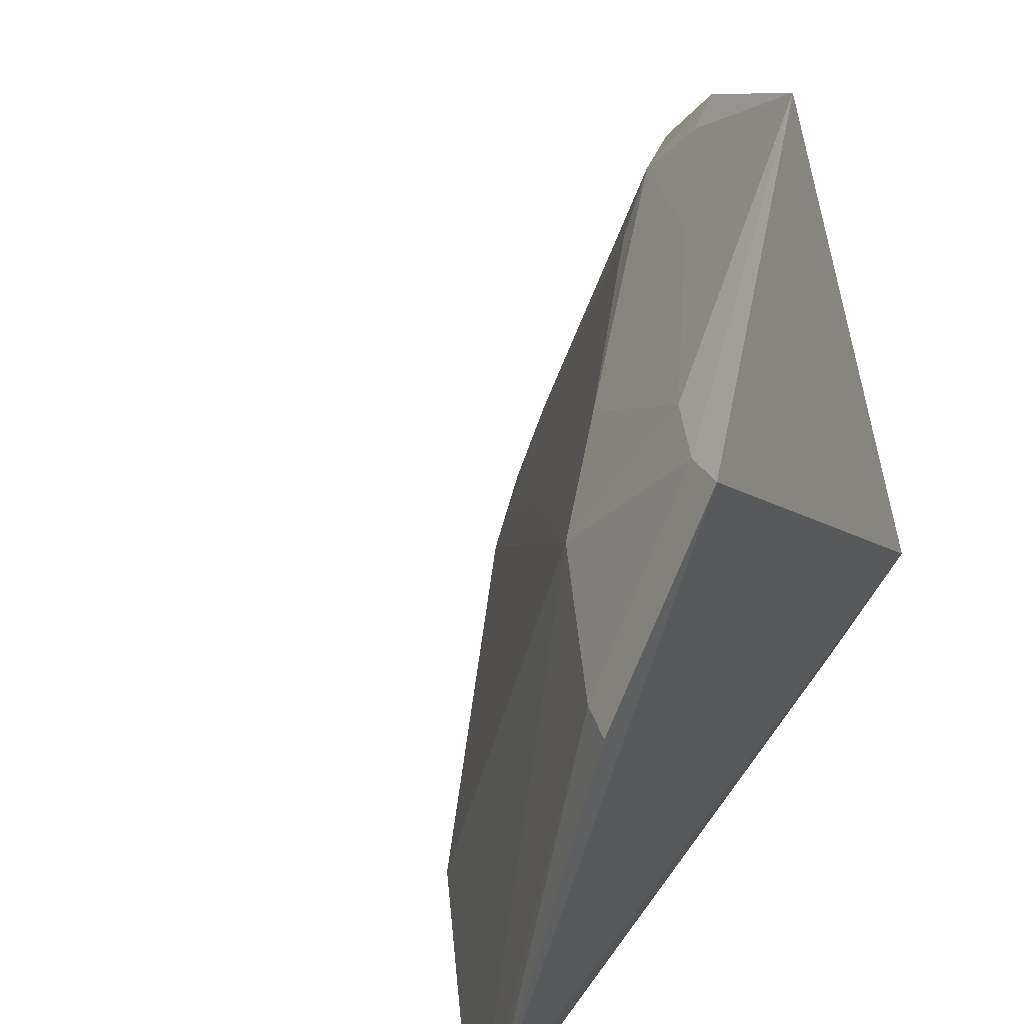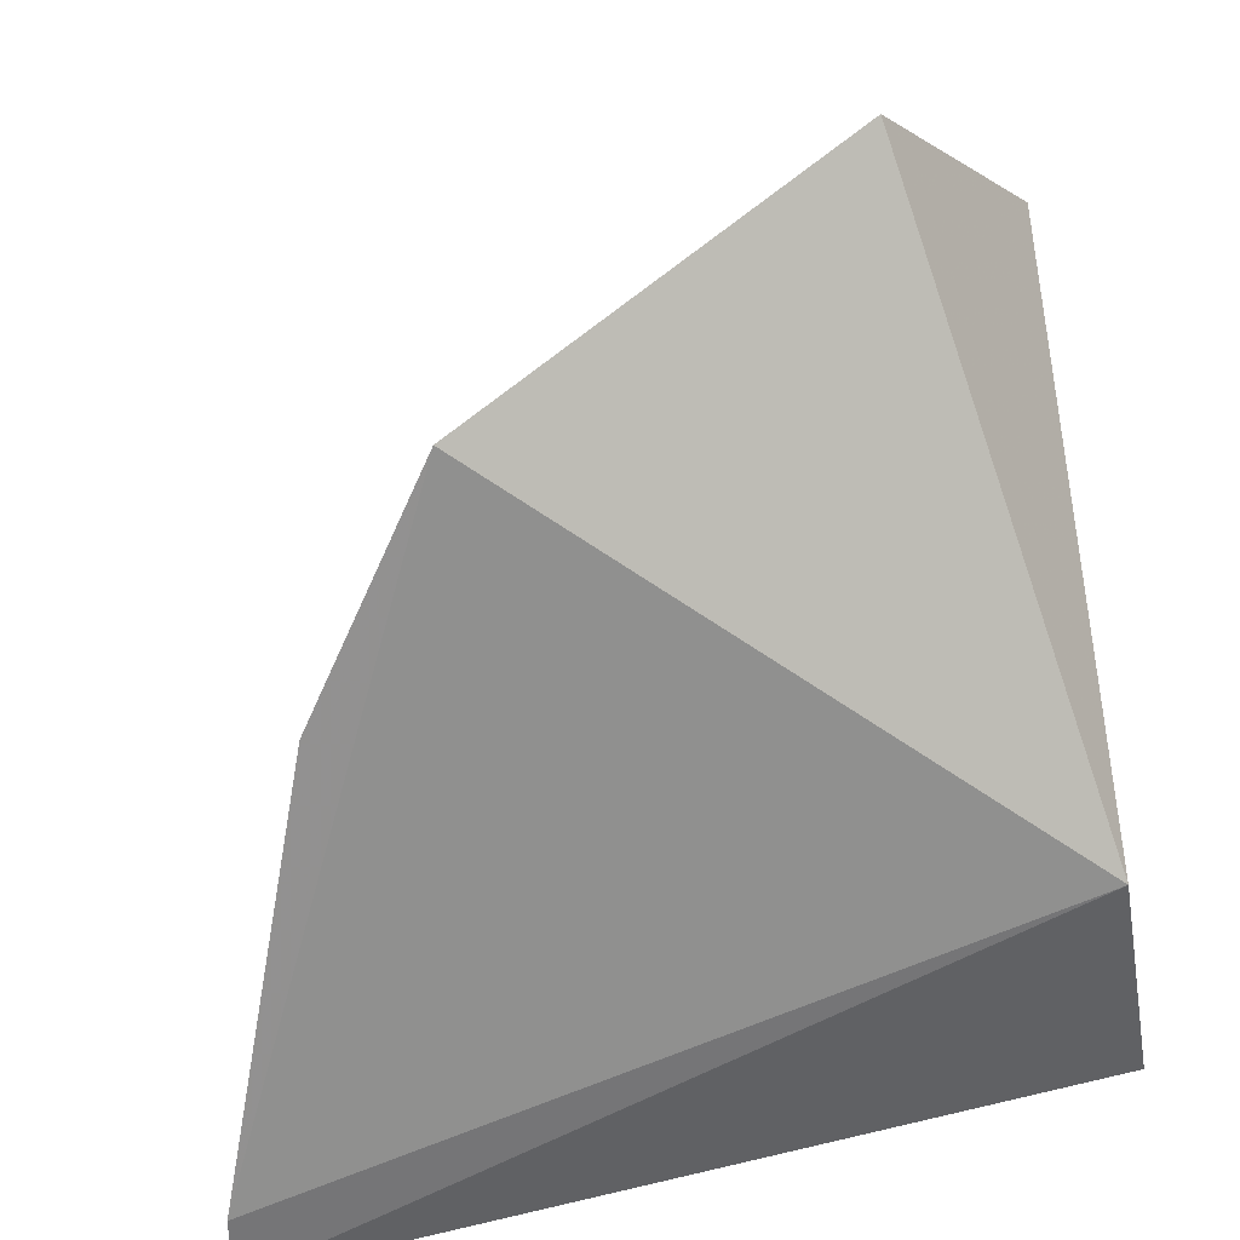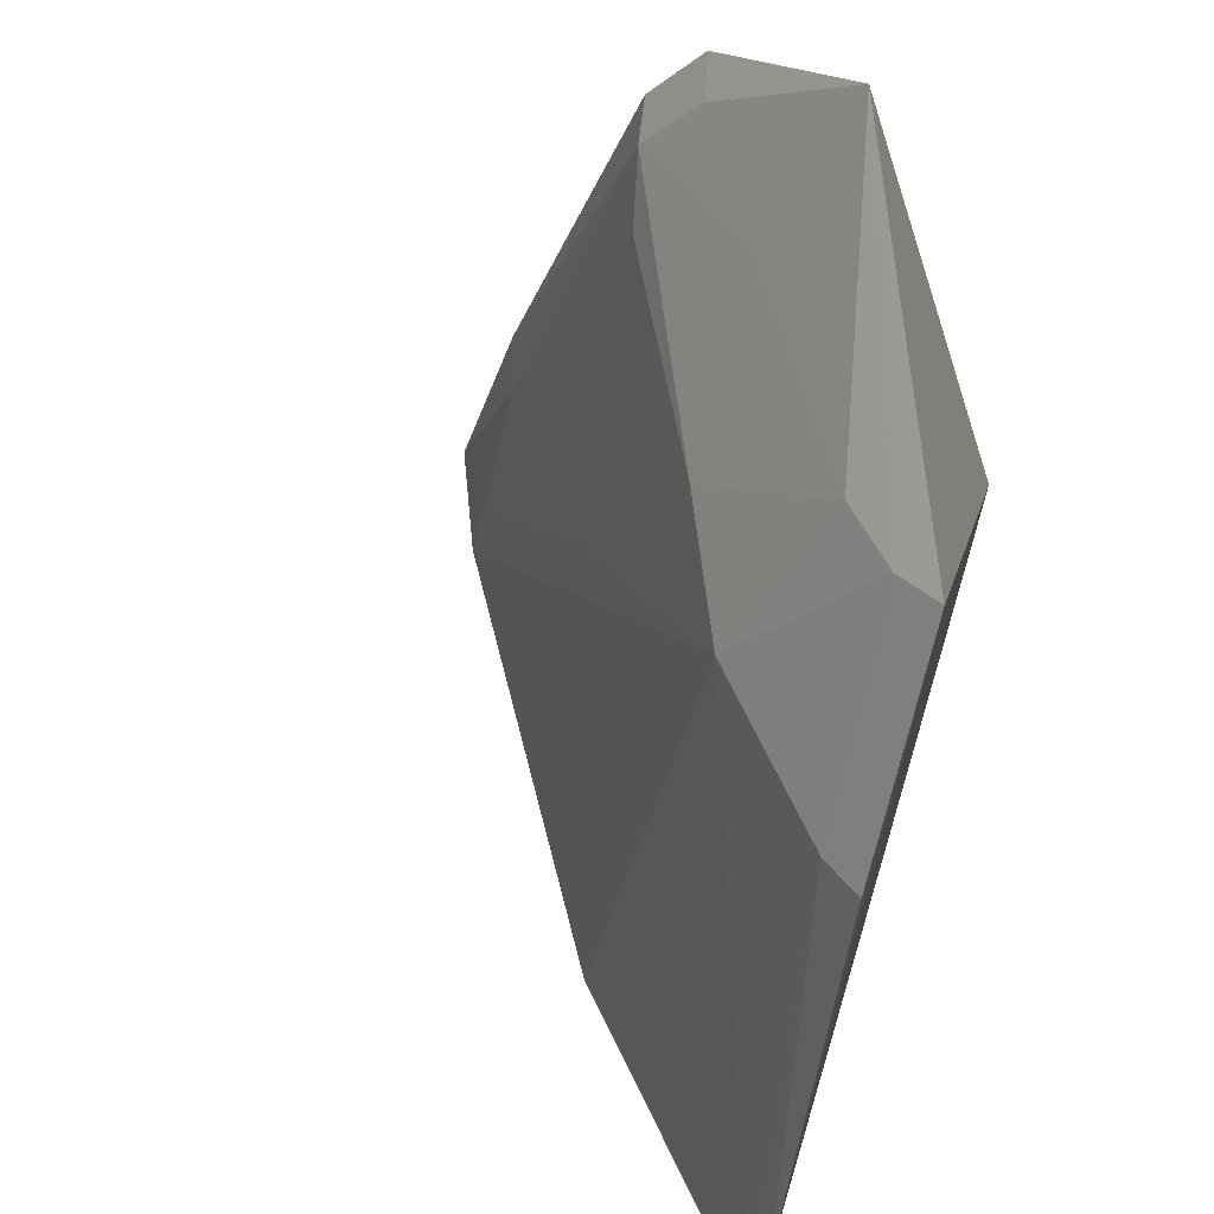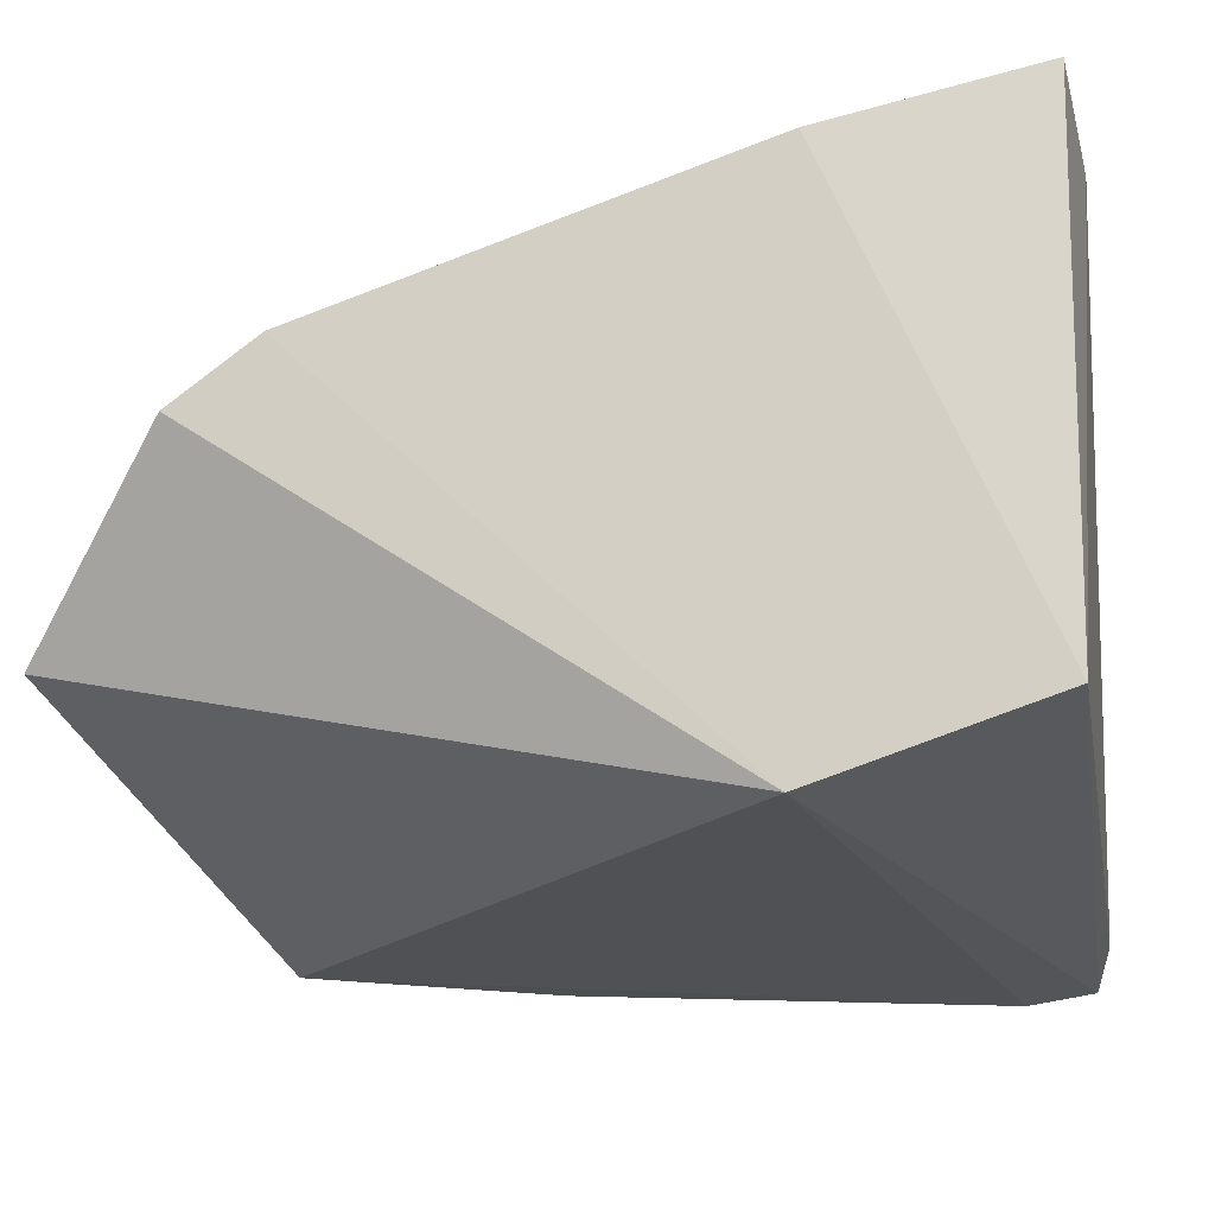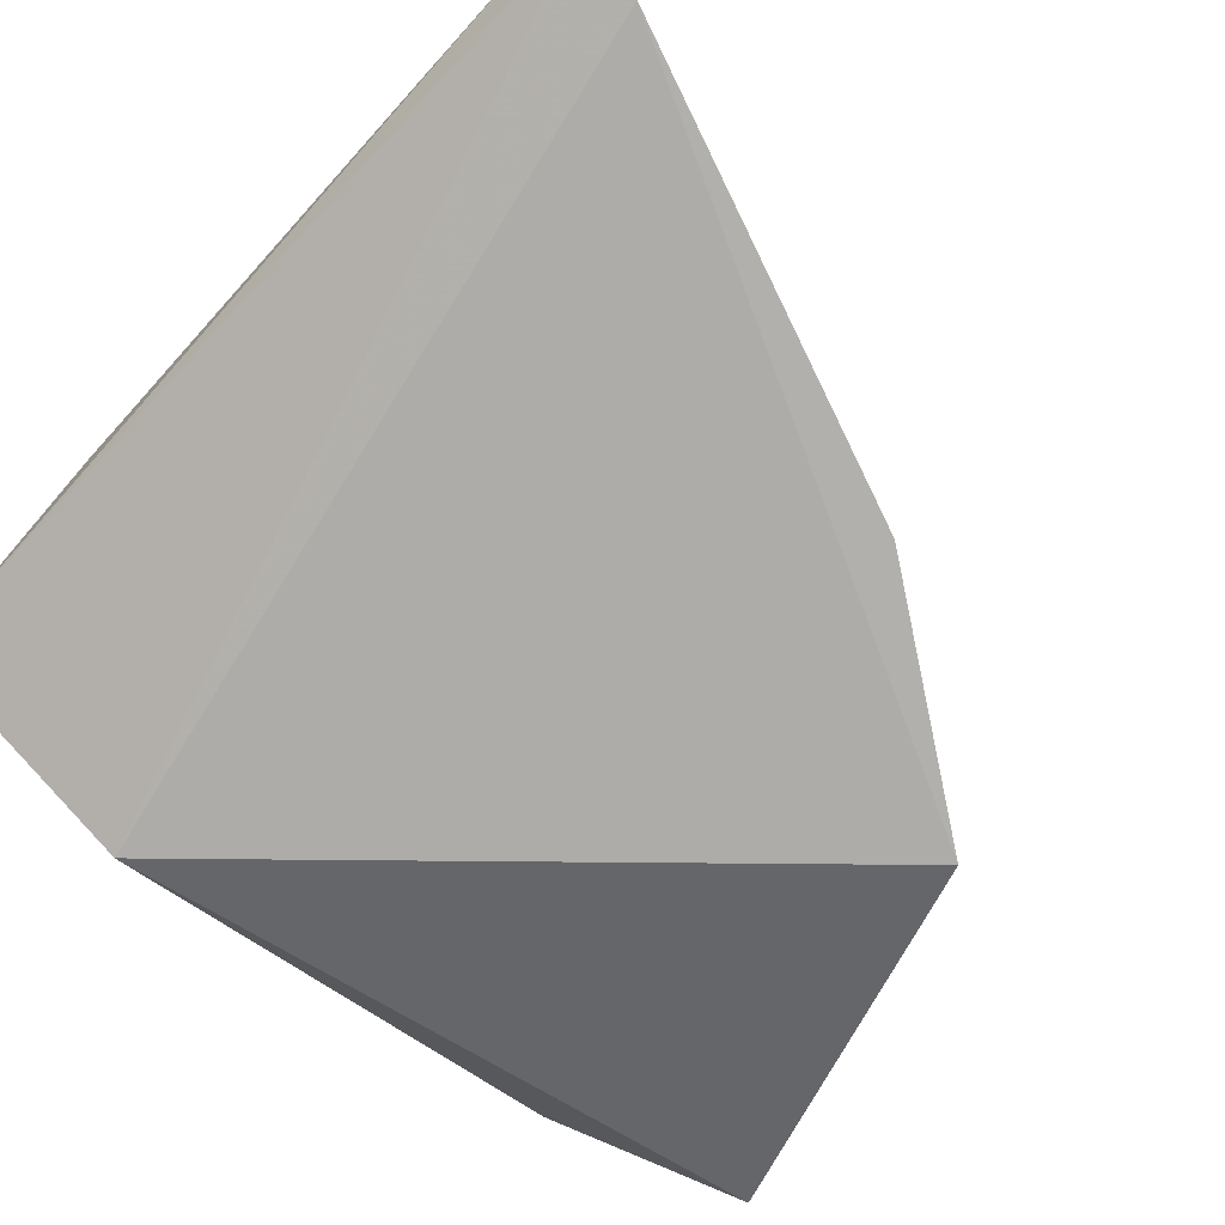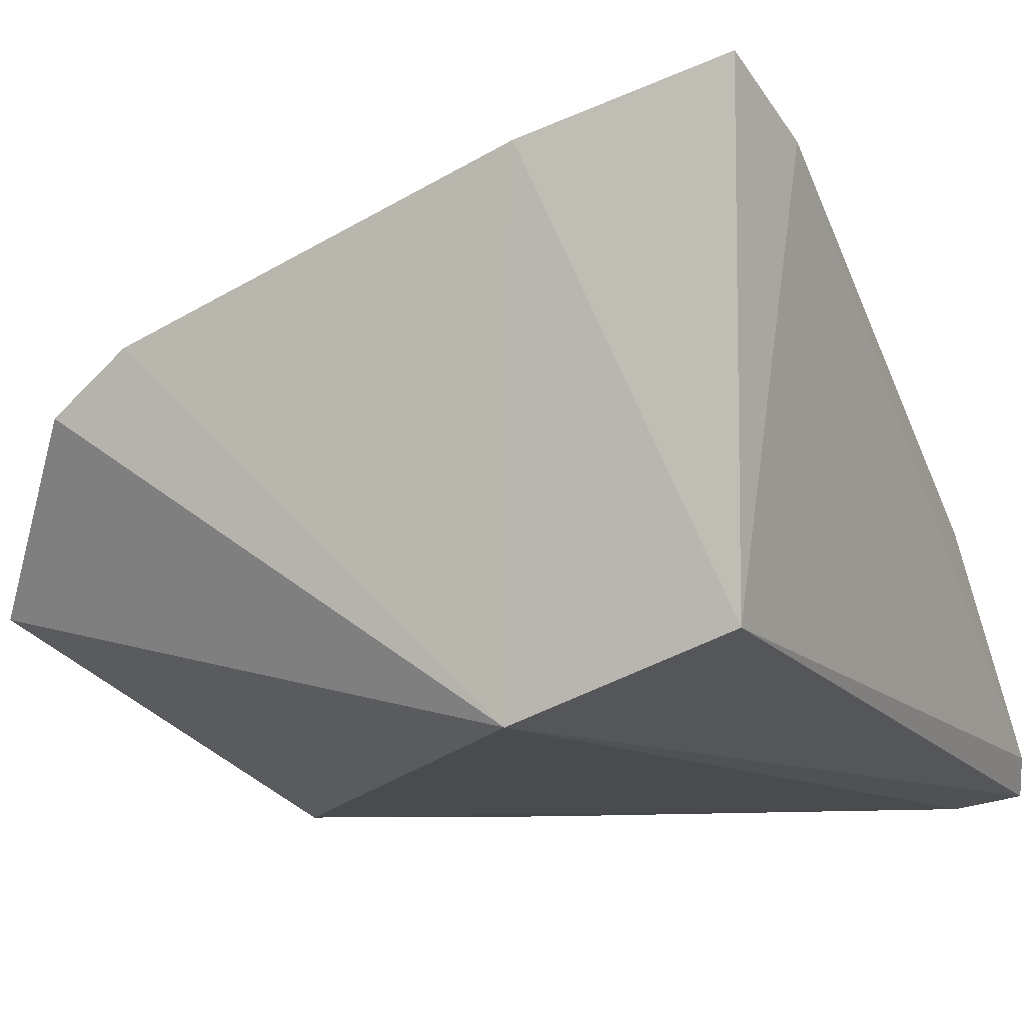
<metadata>
{"format":"obj","ext":"obj","renderer":"f3d","projection":"perspective","resolution":1024,"background":"white","views":[{"elev":44.2,"azim":-50.6,"up":"+Z"},{"elev":-66.8,"azim":10.3,"up":"+Y"},{"elev":57.2,"azim":-69.9,"up":"+Z"},{"elev":-17.0,"azim":98.7,"up":"+Y"},{"elev":-78.2,"azim":-133.5,"up":"+Y"},{"elev":-10.1,"azim":117.3,"up":"+Y"}]}
</metadata>
<code>
v -0.3309 0.2662 0.2351
v -0.2348 0.2903 0.09062
v -0.2309 0.3403 0.2348
v -0.2335 0.3929 0.08956
v -0.397 0.2705 0.0889
v -0.2292 0.3816 0.1315
v -0.2348 0.2751 0.1361
v -0.2557 0.3822 0.08647
v -0.2551 0.3046 0.2637
v -0.2298 0.3525 0.2176
v -0.3943 0.2679 0.103
v -0.3899 0.2785 0.08621
v -0.2423 0.377 0.1301
v -0.2401 0.3501 0.2155
v -0.326 0.3048 0.1912
v -0.2407 0.3374 0.2323
v -0.3555 0.2757 0.1879
v -0.3132 0.2879 0.2297
v -0.3453 0.3226 0.0864
v -0.2528 0.3465 0.2057
v -0.2831 0.3465 0.1451
v -0.3619 0.2668 0.1902
v -0.325 0.276 0.231
v -0.2685 0.3193 0.2305
v -0.2987 0.3192 0.2001
v -0.2541 0.3789 0.1003
f 6 2 4
f 7 2 6
f 7 5 2
f 8 4 2
f 9 7 3
f 9 1 7
f 10 7 6
f 10 3 7
f 11 7 1
f 11 5 7
f 12 8 2
f 12 2 5
f 13 6 4
f 13 4 8
f 14 3 10
f 14 10 6
f 14 6 13
f 15 12 5
f 16 14 9
f 16 9 3
f 16 3 14
f 17 15 5
f 17 5 11
f 19 15 8
f 19 8 12
f 19 12 15
f 20 14 13
f 21 8 15
f 21 15 20
f 22 17 11
f 22 11 1
f 22 1 17
f 23 17 1
f 23 15 17
f 23 18 15
f 23 1 9
f 23 9 18
f 24 18 9
f 24 9 14
f 25 15 18
f 25 20 15
f 25 14 20
f 25 24 14
f 25 18 24
f 26 13 8
f 26 8 21
f 26 21 20
f 26 20 13

</code>
